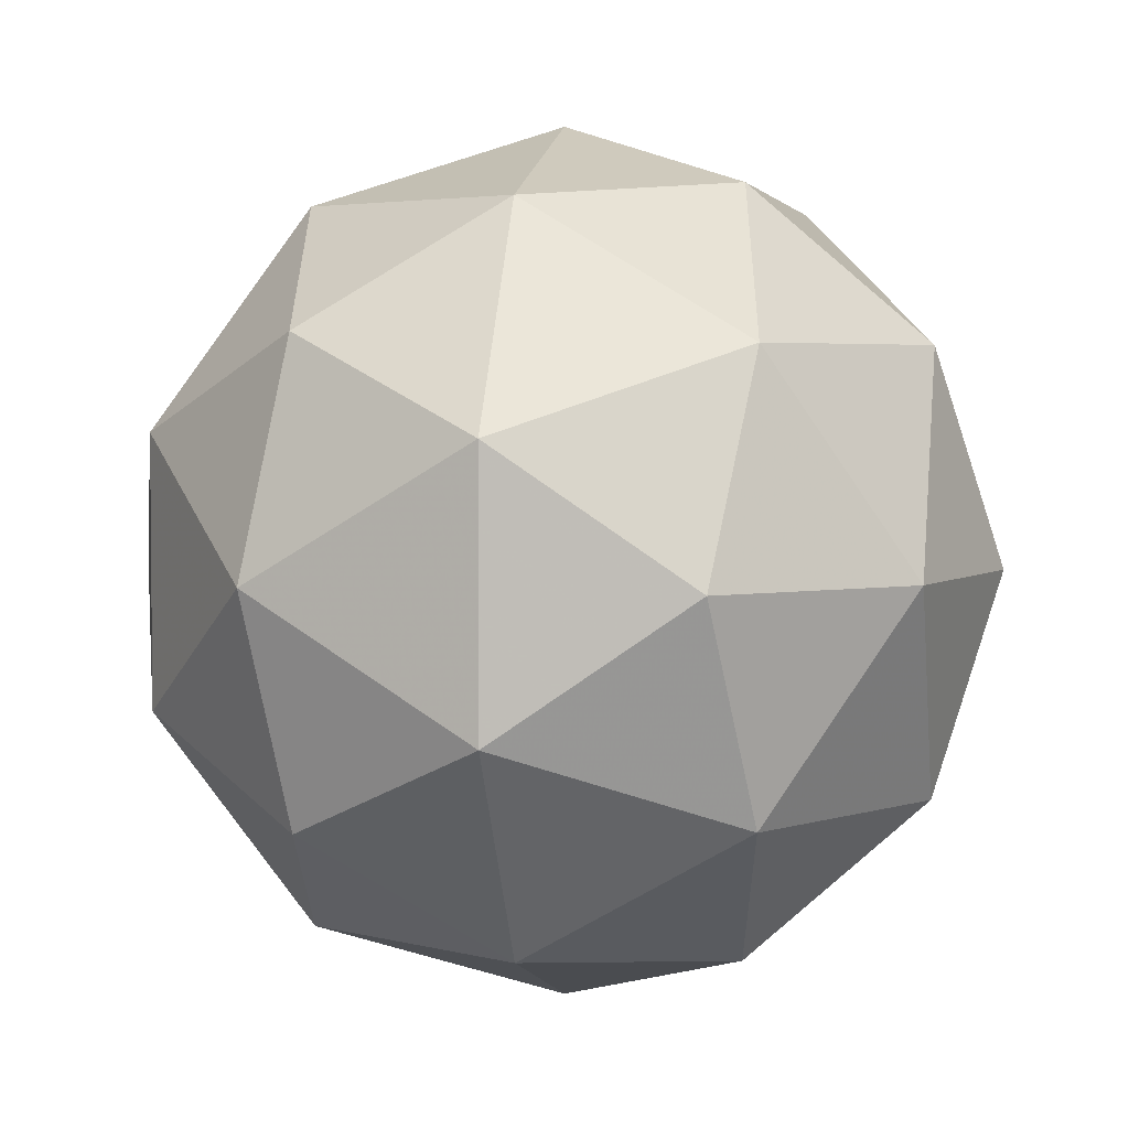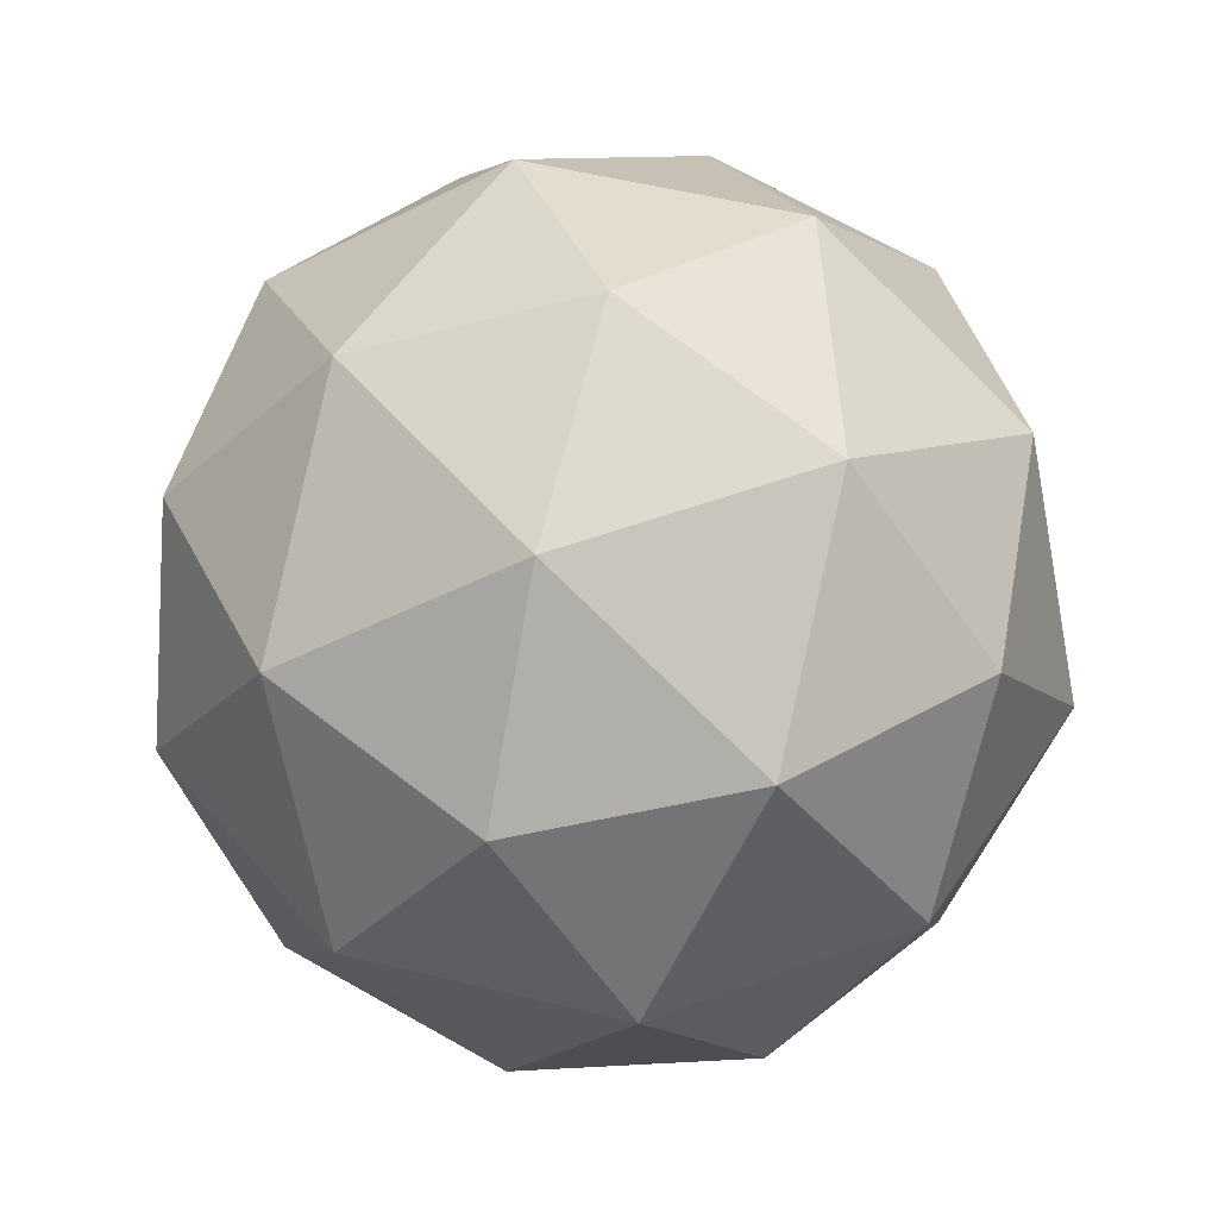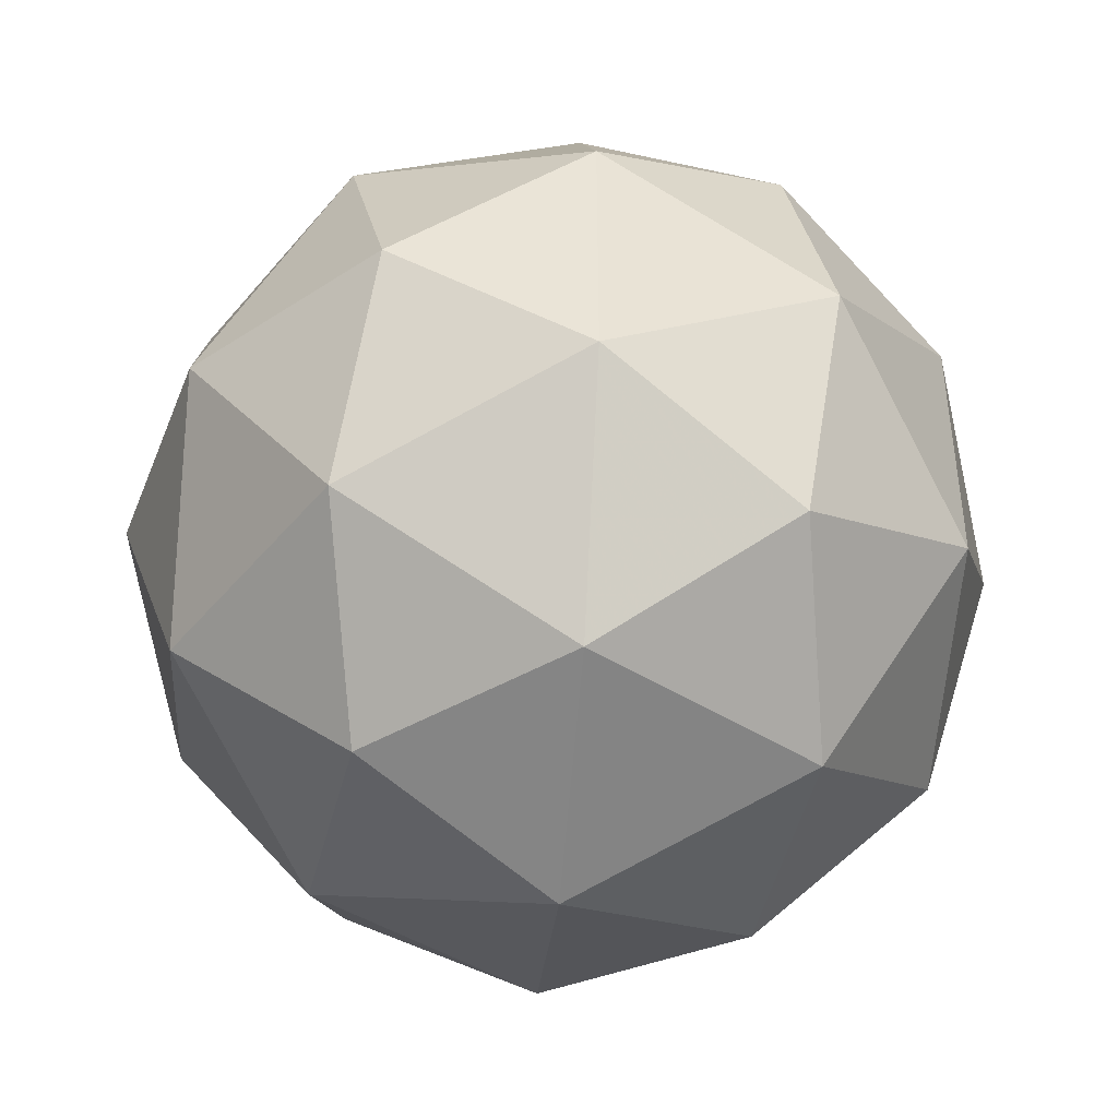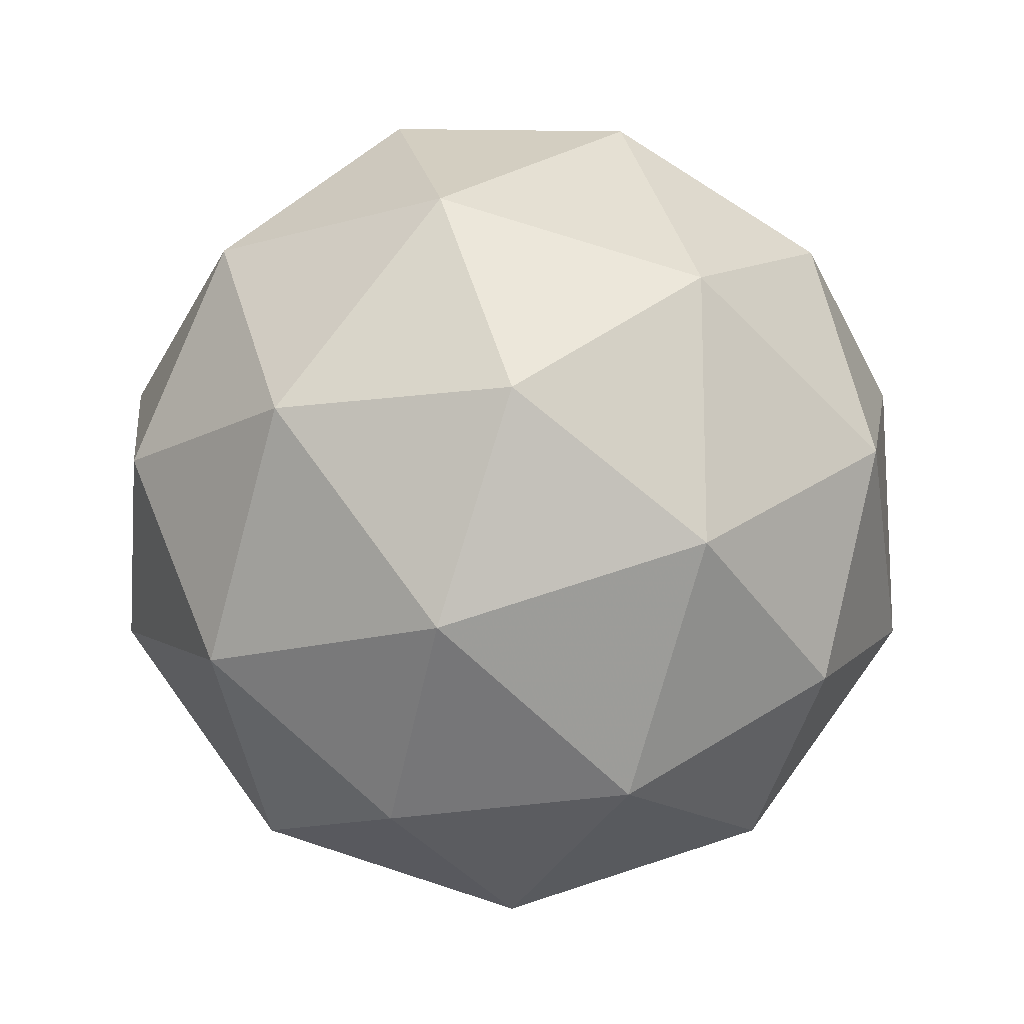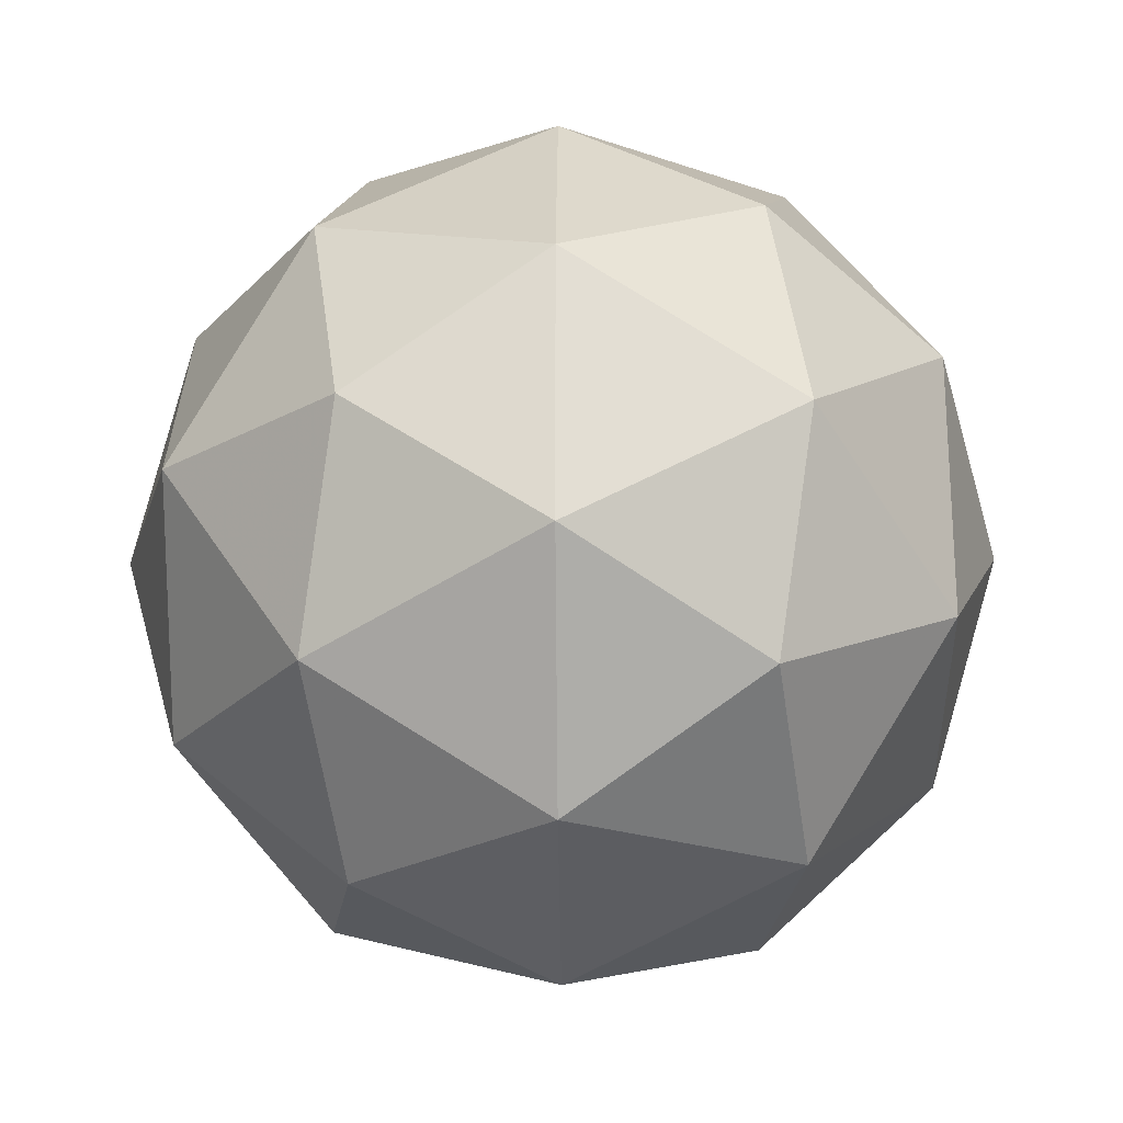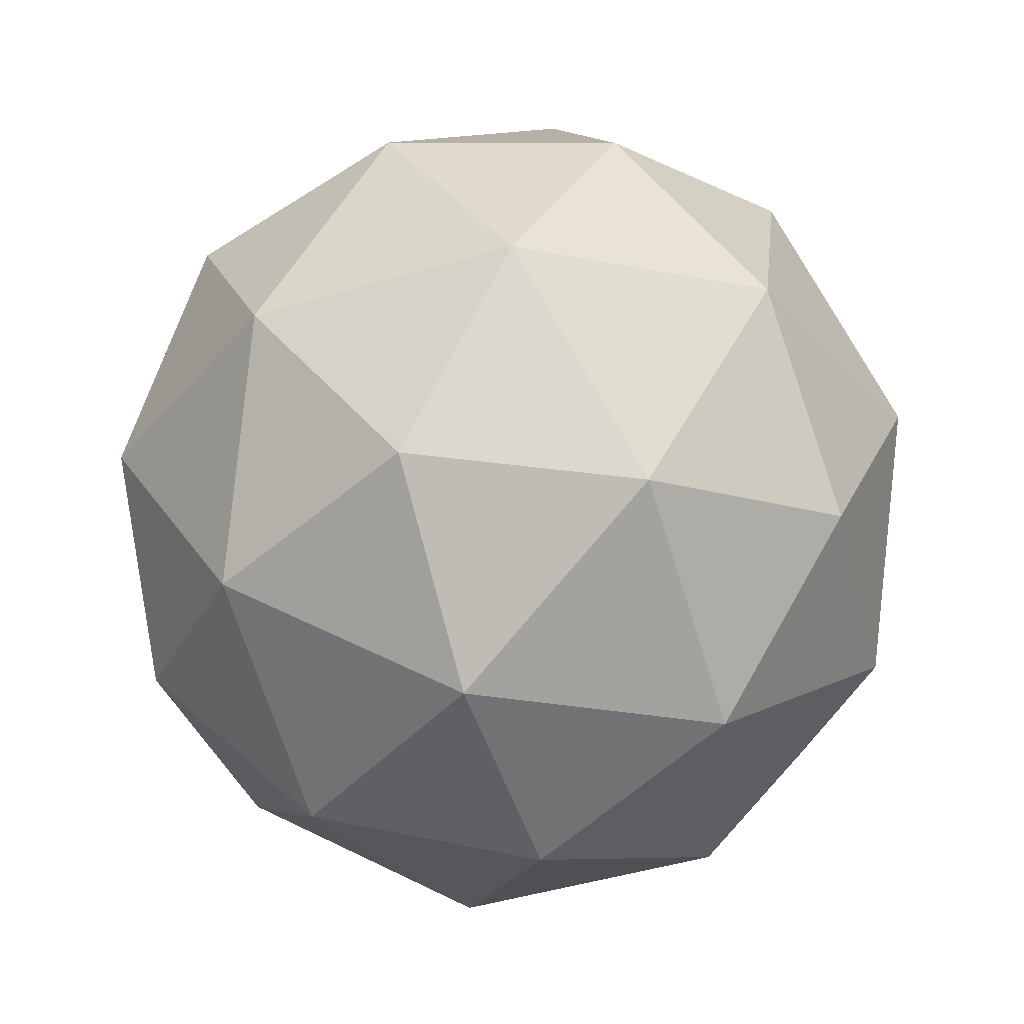
<metadata>
{"format":"obj","ext":"obj","renderer":"f3d","projection":"perspective","resolution":1024,"background":"white","views":[{"elev":3.7,"azim":100.3,"up":"+Z"},{"elev":53.5,"azim":32.7,"up":"+Y"},{"elev":-44.1,"azim":-158.3,"up":"+Z"},{"elev":74.3,"azim":108.0,"up":"+Y"},{"elev":-22.6,"azim":-152.7,"up":"+Z"},{"elev":53.7,"azim":-3.8,"up":"+Z"}]}
</metadata>
<code>
g DVC_AVKL_AVL_RMFR_AVKR_PVT-i12-g3-s1956
v -3821 -2226 4465
v -3732 -2195 4530
v -3855 -2195 4570
v -3669 -2110 4575
v -3643 -2127 4465
v -3932 -2195 4465
v -3855 -2195 4360
v -3732 -2195 4400
v -3622 -2016 4530
v -3879 -2110 4644
v -3766 -2127 4635
v -3821 -2016 4675
v -4009 -2110 4465
v -3966 -2127 4570
v -4021 -2016 4530
v -3879 -2110 4286
v -3966 -2127 4360
v -3945 -2016 4295
v -3669 -2110 4355
v -3766 -2127 4295
v -3698 -2016 4295
v -3698 -2016 4635
v -3945 -2016 4635
v -4021 -2016 4400
v -3821 -2016 4255
v -3622 -2016 4400
v -3763 -1923 4644
v -3677 -1906 4570
v -3787 -1838 4570
v -3973 -1923 4575
v -3876 -1906 4635
v -3911 -1838 4530
v -3973 -1923 4355
v -4000 -1906 4465
v -3911 -1838 4400
v -3763 -1923 4286
v -3876 -1906 4295
v -3787 -1838 4360
v -3633 -1923 4465
v -3677 -1906 4360
v -3711 -1838 4465
v -3821 -1806 4465
f 1 2 3
f 4 2 5
f 1 3 6
f 1 6 7
f 1 7 8
f 4 5 9
f 10 11 12
f 13 14 15
f 16 17 18
f 19 20 21
f 4 9 22
f 10 12 23
f 13 15 24
f 16 18 25
f 19 21 26
f 27 28 29
f 30 31 32
f 33 34 35
f 36 37 38
f 39 40 41
f 41 38 42
f 41 40 38
f 40 36 38
f 38 35 42
f 38 37 35
f 37 33 35
f 35 32 42
f 35 34 32
f 34 30 32
f 32 29 42
f 32 31 29
f 31 27 29
f 29 41 42
f 29 28 41
f 28 39 41
f 26 40 39
f 26 21 40
f 21 36 40
f 25 37 36
f 25 18 37
f 18 33 37
f 24 34 33
f 24 15 34
f 15 30 34
f 23 31 30
f 23 12 31
f 12 27 31
f 22 28 27
f 22 9 28
f 9 39 28
f 21 25 36
f 21 20 25
f 20 16 25
f 18 24 33
f 18 17 24
f 17 13 24
f 15 23 30
f 15 14 23
f 14 10 23
f 12 22 27
f 12 11 22
f 11 4 22
f 9 26 39
f 9 5 26
f 5 19 26
f 8 20 19
f 8 7 20
f 7 16 20
f 7 17 16
f 7 6 17
f 6 13 17
f 6 14 13
f 6 3 14
f 3 10 14
f 5 8 19
f 5 2 8
f 2 1 8
f 3 11 10
f 3 2 11
f 2 4 11
f 2 4 11

</code>
